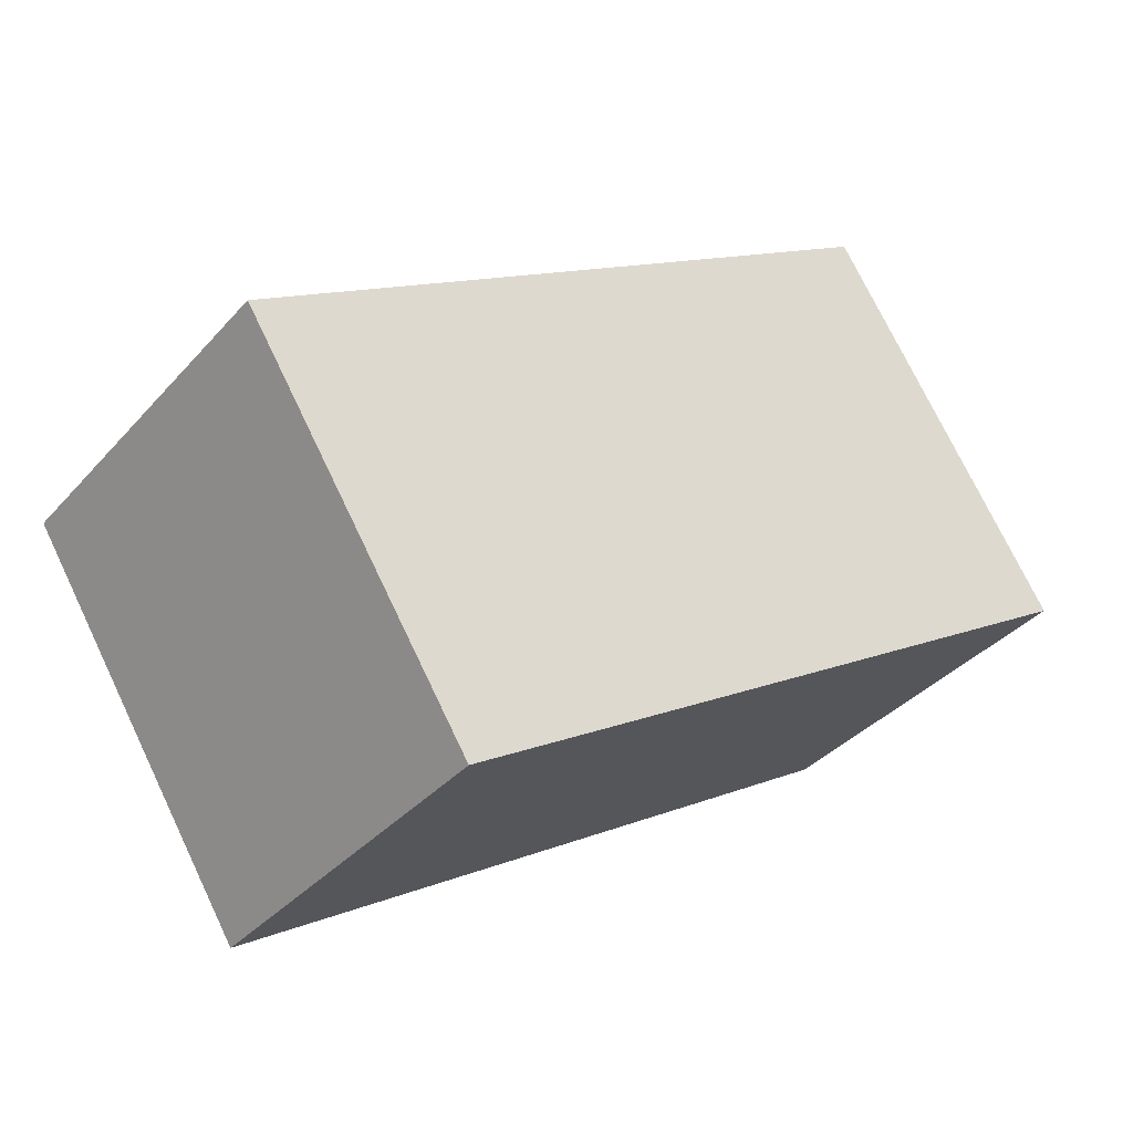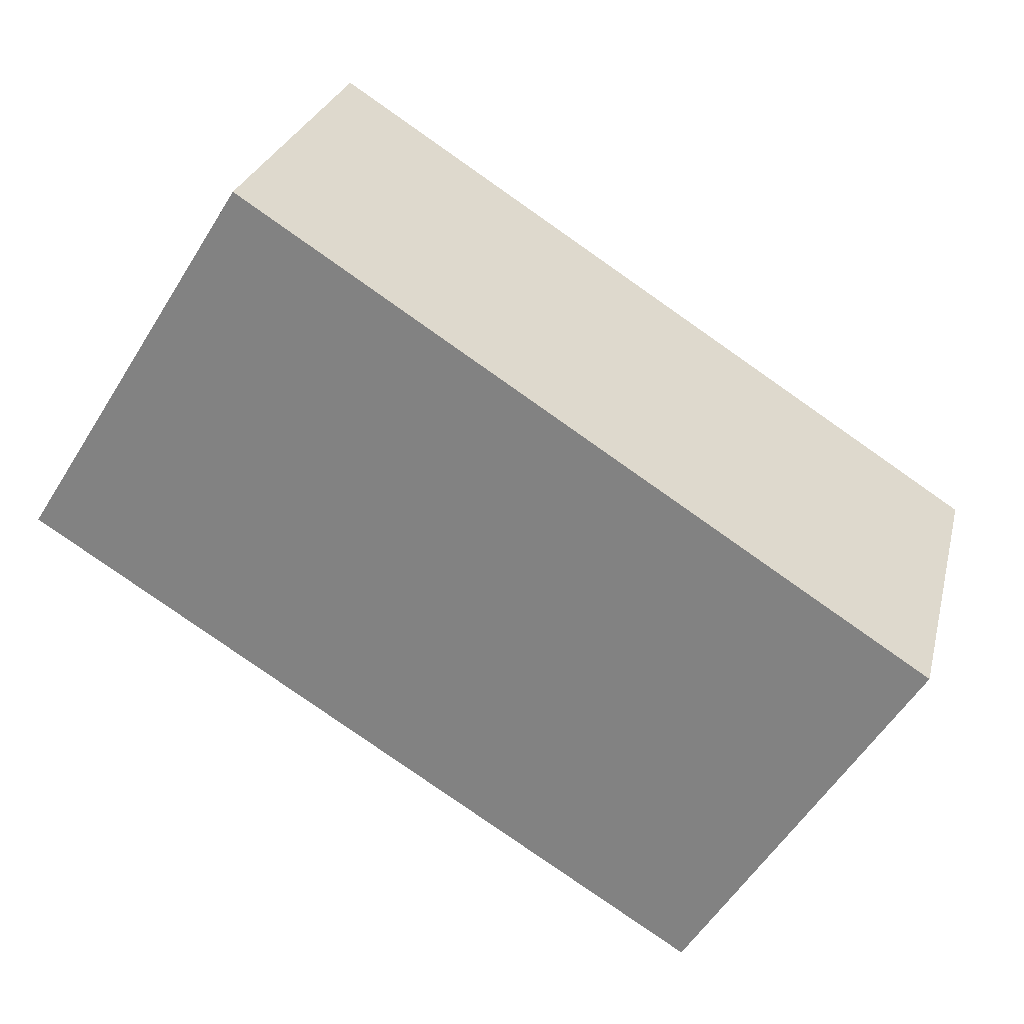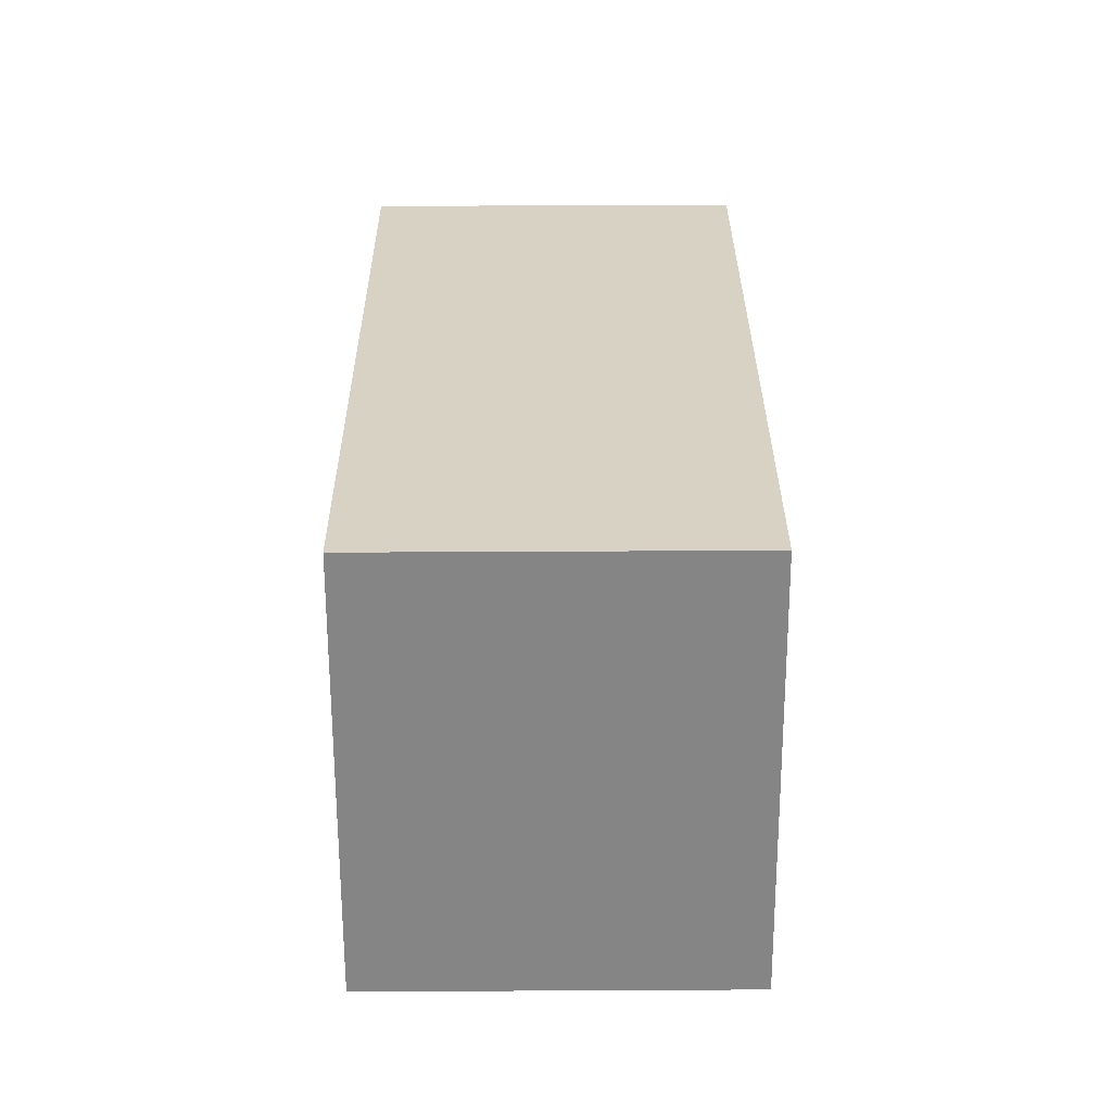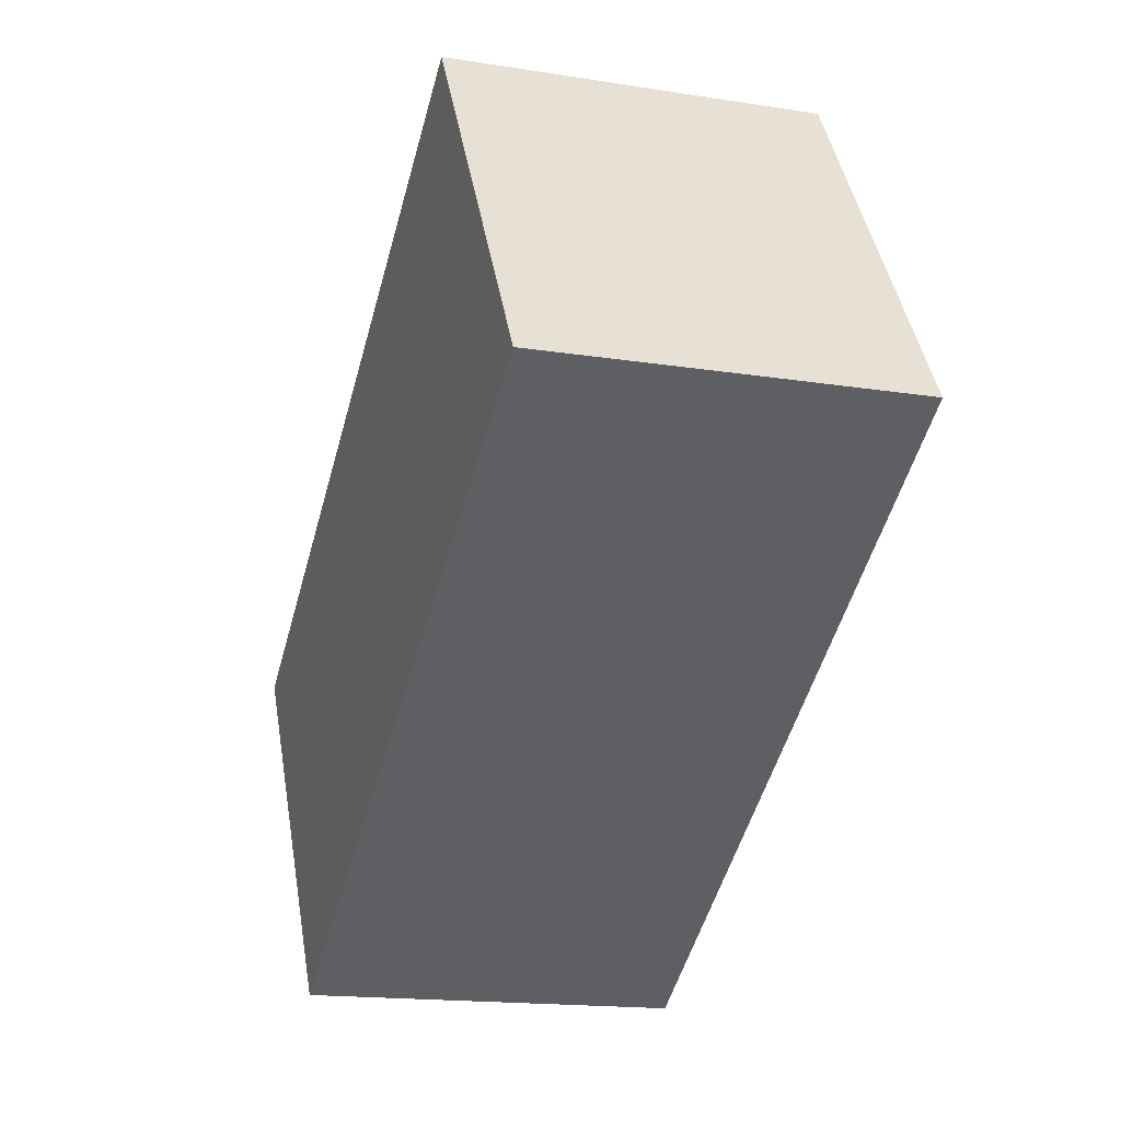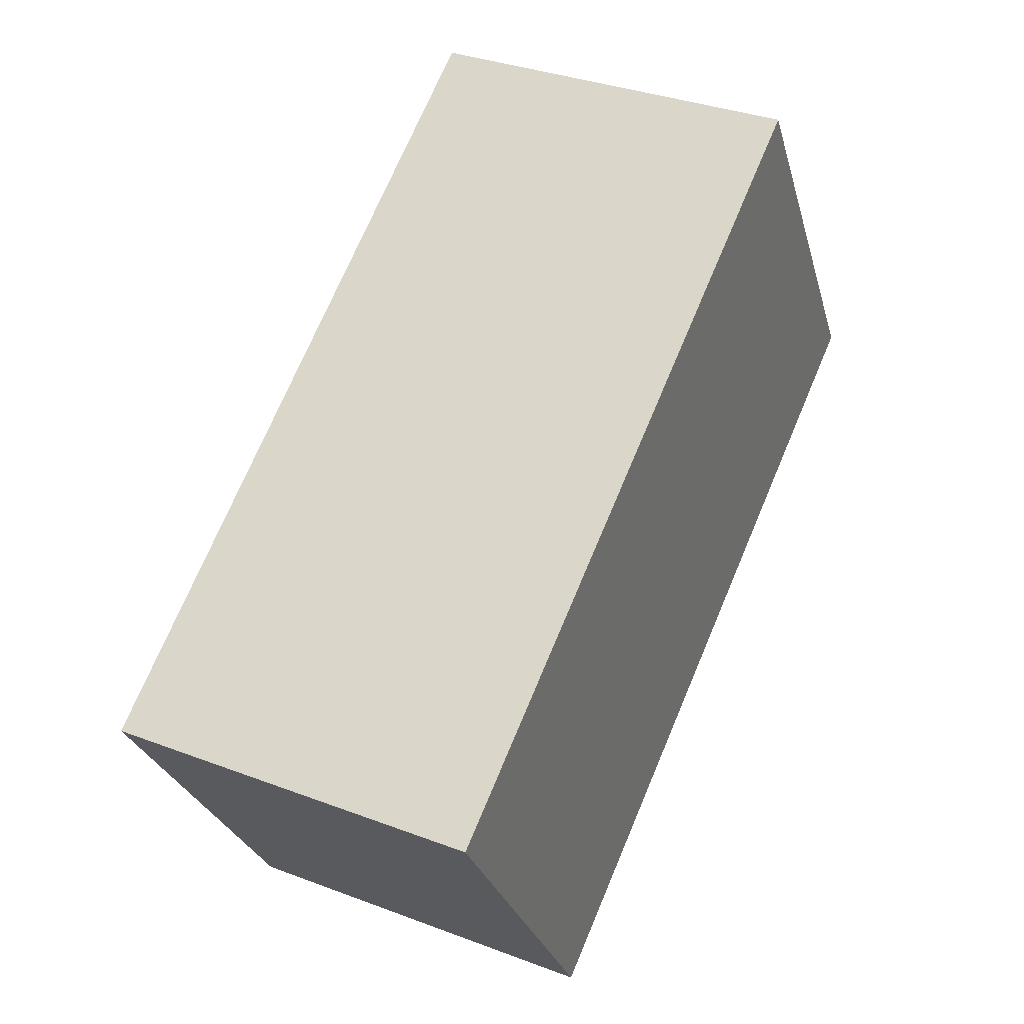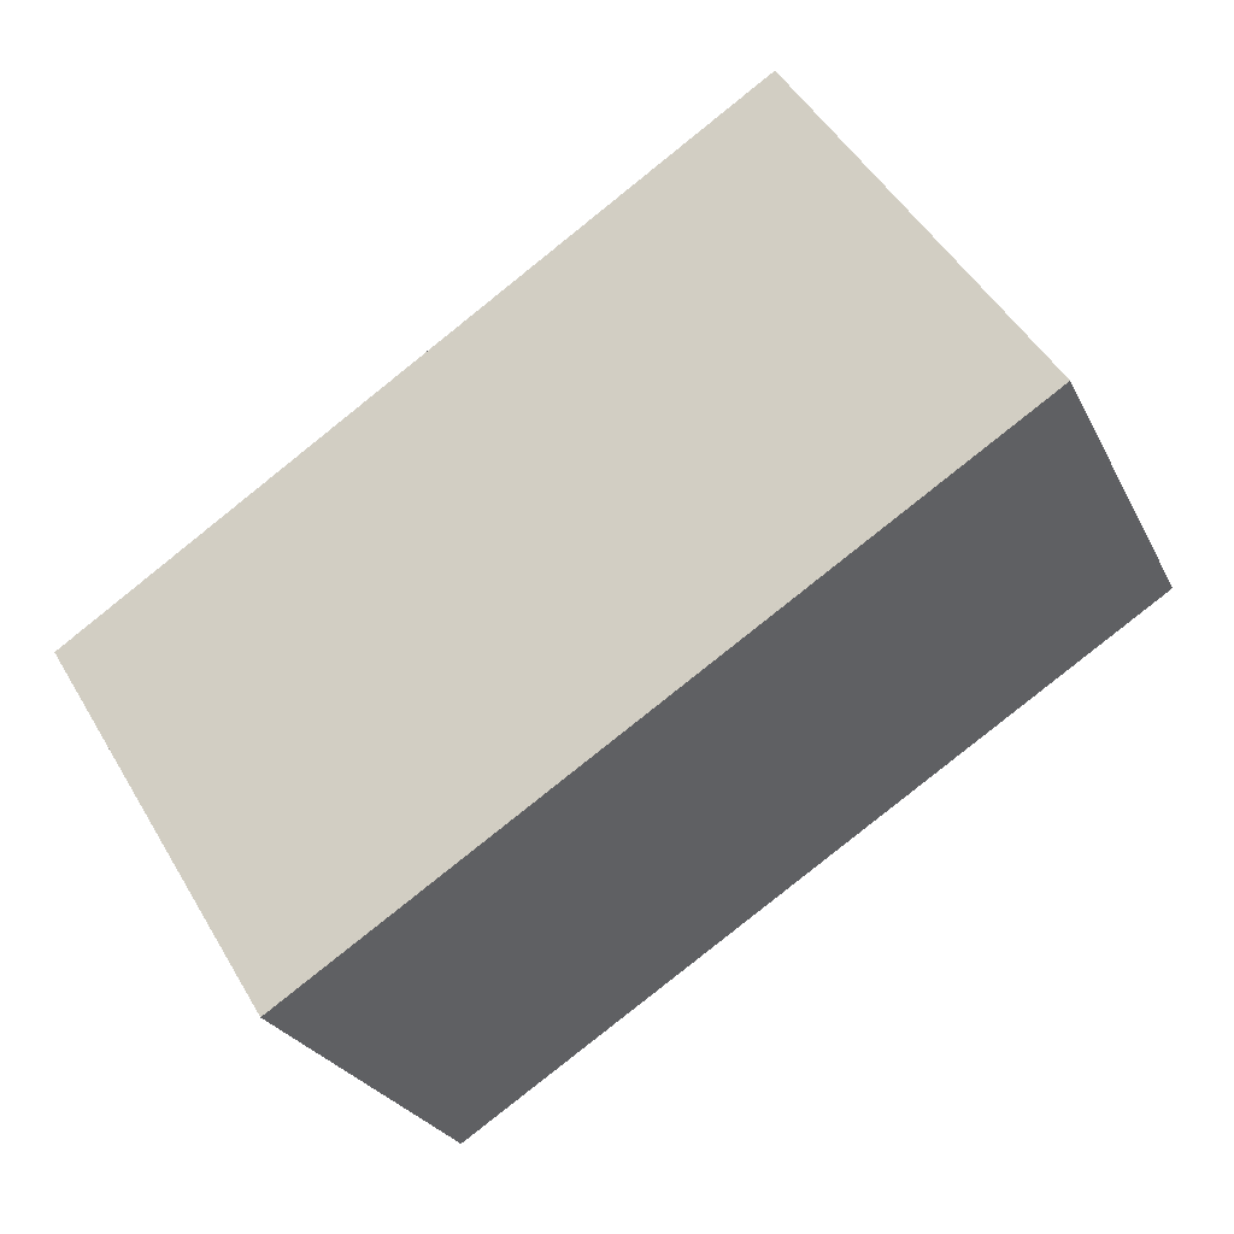
<metadata>
{"format":"obj","ext":"obj","renderer":"f3d","projection":"perspective","resolution":1024,"background":"white","views":[{"elev":-36.2,"azim":-35.7,"up":"+Z"},{"elev":26.6,"azim":-166.5,"up":"+Z"},{"elev":60.3,"azim":89.7,"up":"+Z"},{"elev":-16.6,"azim":72.1,"up":"+Z"},{"elev":34.2,"azim":-62.9,"up":"+Z"},{"elev":-27.2,"azim":22.2,"up":"+Z"}]}
</metadata>
<code>
v  0 2.348 1.438e-16
v  5.743 2.348 0.402
v  1.439 2.348 -2.296
v  4.28 2.348 2.735
v  5.743 -2.462e-17 0.402
v  1.439 1.406e-16 -2.296
v  0 0 0
v  4.28 -1.675e-16 2.735
g defaultobject
f 1 2 3
f 2 1 4
f 5 3 2
f 3 5 6
f 6 1 3
f 1 6 7
f 7 4 1
f 4 7 8
f 8 2 4
f 2 8 5
f 8 6 5
f 6 8 7

</code>
